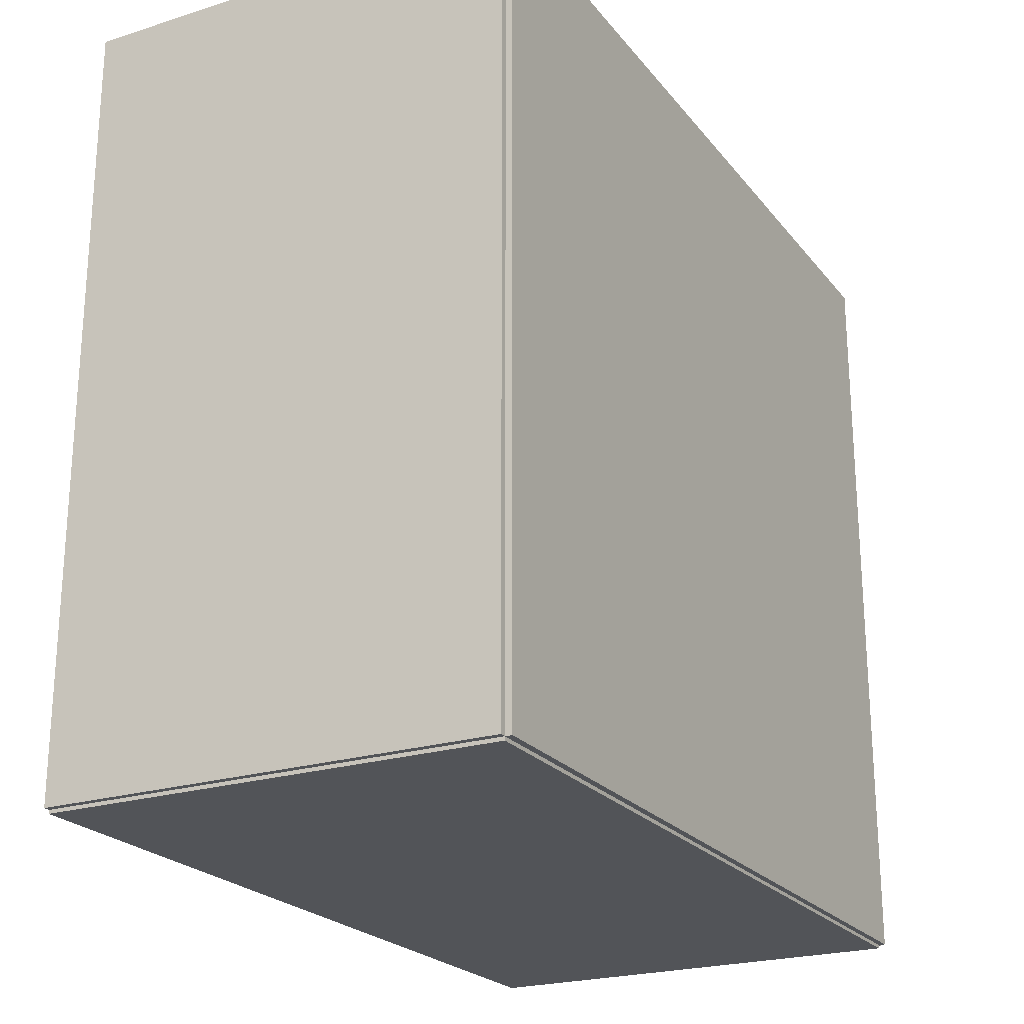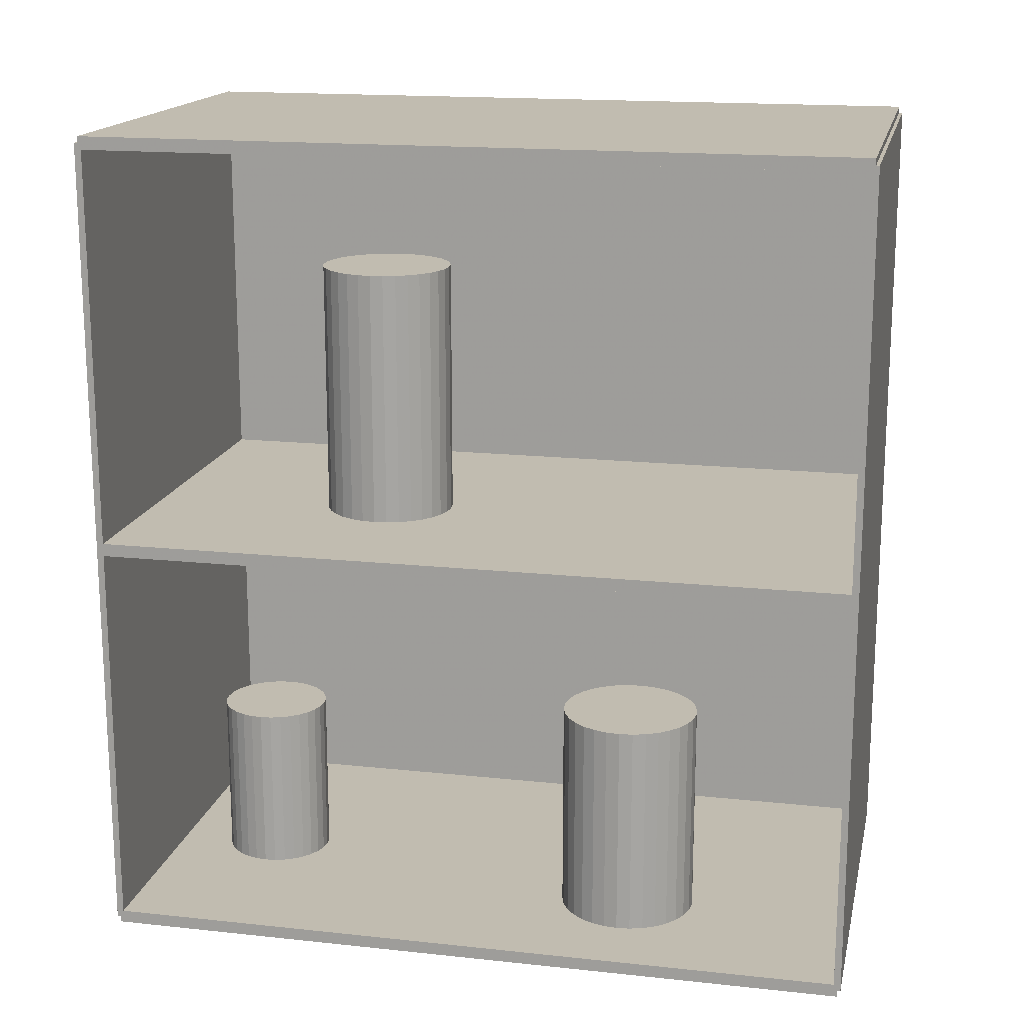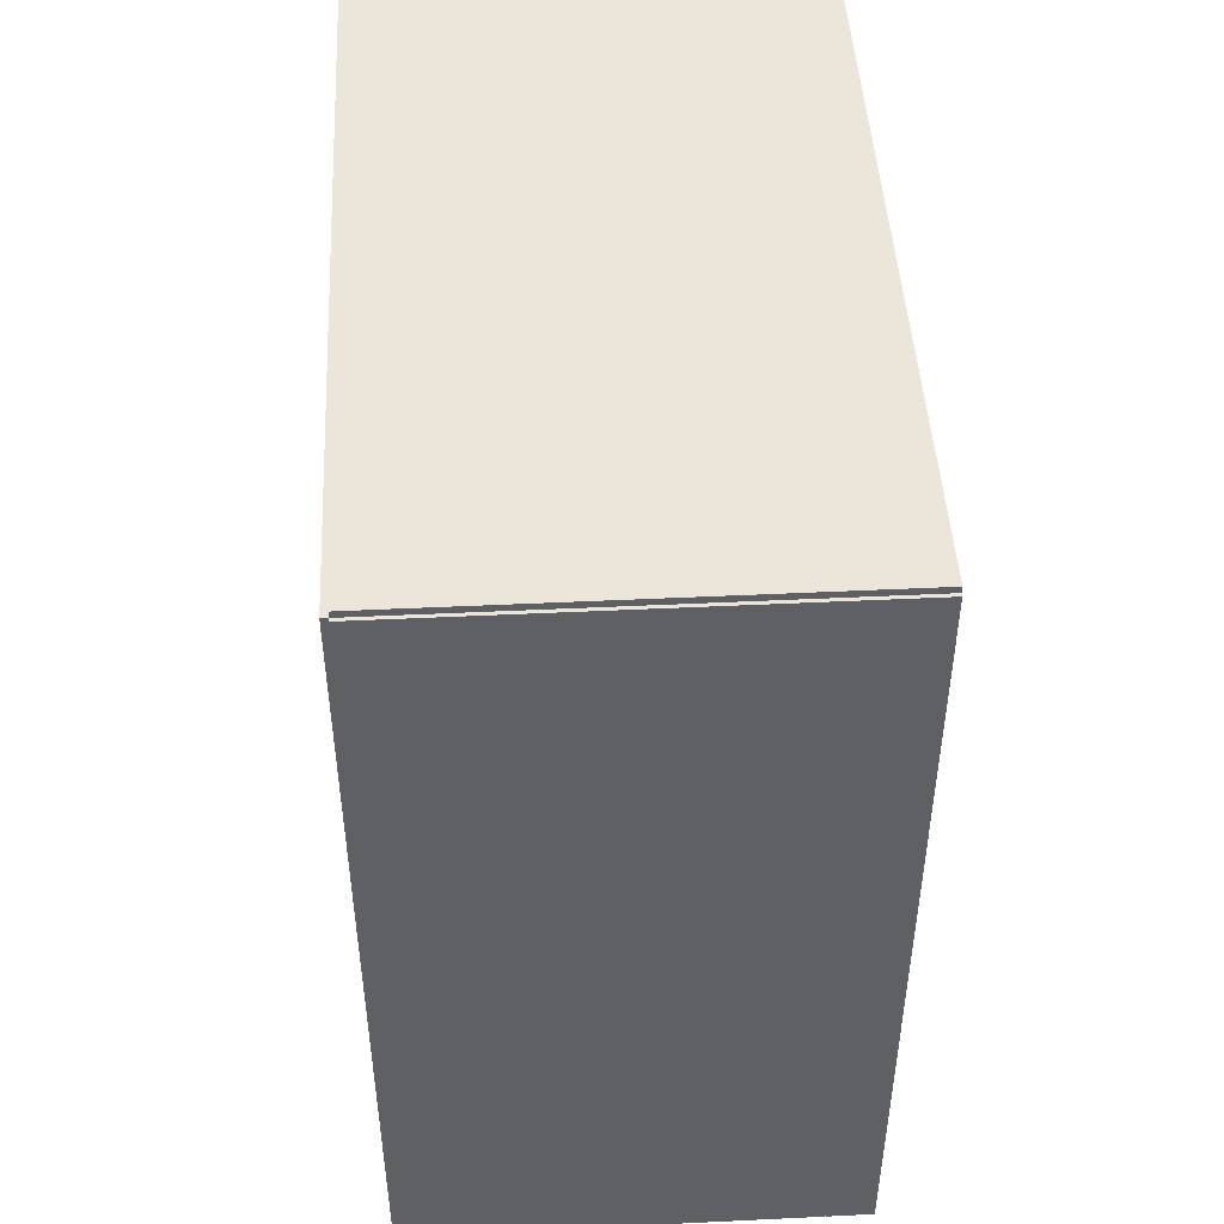
<metadata>
{"format":"obj","ext":"obj","renderer":"f3d","projection":"perspective","resolution":1024,"background":"white","views":[{"elev":-22.9,"azim":-151.8,"up":"+Y"},{"elev":16.6,"azim":102.3,"up":"+Z"},{"elev":46.8,"azim":-3.1,"up":"+Z"}]}
</metadata>
<code>
v -0.09922 -0.1736 -0.002942
v -0.09922 -0.1736 0.002942
v -0.09922 0.1736 -0.002942
v -0.09922 0.1736 0.002942
v 0.09922 -0.1736 -0.002942
v 0.09922 -0.1736 0.002942
v 0.09922 0.1736 -0.002942
v 0.09922 0.1736 0.002942
v -0.09628 -0.1736 0
v -0.1022 -0.1736 0
v -0.09628 0.1736 0
v -0.1022 0.1736 0
v -0.09628 -0.1736 0.375
v -0.1022 -0.1736 0.375
v -0.09628 0.1736 0.375
v -0.1022 0.1736 0.375
v -0.09922 -0.1736 0.1846
v -0.09922 -0.1736 0.1904
v -0.09922 0.1736 0.1846
v -0.09922 0.1736 0.1904
v 0.09922 -0.1736 0.1846
v 0.09922 -0.1736 0.1904
v 0.09922 0.1736 0.1846
v 0.09922 0.1736 0.1904
v -0.09922 0.172 0.375
v -0.09922 0.1751 0.375
v -0.09922 0.172 0
v -0.09922 0.1751 0
v 0.09922 0.172 0.375
v 0.09922 0.1751 0.375
v 0.09922 0.172 0
v 0.09922 0.1751 0
v -0.09922 -0.172 0
v -0.09922 -0.1751 0
v -0.09922 -0.172 0.375
v -0.09922 -0.1751 0.375
v 0.09922 -0.172 0
v 0.09922 -0.1751 0
v 0.09922 -0.172 0.375
v 0.09922 -0.1751 0.375
v -0.09922 -0.1736 0.3721
v -0.09922 -0.1736 0.3779
v -0.09922 0.1736 0.3721
v -0.09922 0.1736 0.3779
v 0.09922 -0.1736 0.3721
v 0.09922 -0.1736 0.3779
v 0.09922 0.1736 0.3721
v 0.09922 0.1736 0.3779
v 0.01058 -0.1204 0.005883
v 0.03573 -0.1204 0.005883
v 0.03573 -0.1204 0.08373
v 0.01058 -0.1204 0.08373
v 0.03525 -0.1155 0.005883
v 0.03525 -0.1155 0.08373
v 0.03381 -0.1108 0.005883
v 0.03381 -0.1108 0.08373
v 0.03149 -0.1064 0.005883
v 0.03149 -0.1064 0.08373
v 0.02836 -0.1026 0.005883
v 0.02836 -0.1026 0.08373
v 0.02455 -0.0995 0.005883
v 0.02455 -0.0995 0.08373
v 0.02021 -0.09718 0.005883
v 0.02021 -0.09718 0.08373
v 0.01549 -0.09575 0.005883
v 0.01549 -0.09575 0.08373
v 0.01058 -0.09526 0.005883
v 0.01058 -0.09526 0.08373
v 0.005678 -0.09575 0.005883
v 0.005678 -0.09575 0.08373
v 0.0009612 -0.09718 0.005883
v 0.0009612 -0.09718 0.08373
v -0.003386 -0.0995 0.005883
v -0.003386 -0.0995 0.08373
v -0.007196 -0.1026 0.005883
v -0.007196 -0.1026 0.08373
v -0.01032 -0.1064 0.005883
v -0.01032 -0.1064 0.08373
v -0.01265 -0.1108 0.005883
v -0.01265 -0.1108 0.08373
v -0.01408 -0.1155 0.005883
v -0.01408 -0.1155 0.08373
v -0.01456 -0.1204 0.005883
v -0.01456 -0.1204 0.08373
v -0.01408 -0.1253 0.005883
v -0.01408 -0.1253 0.08373
v -0.01265 -0.13 0.005883
v -0.01265 -0.13 0.08373
v -0.01032 -0.1344 0.005883
v -0.01032 -0.1344 0.08373
v -0.007196 -0.1382 0.005883
v -0.007196 -0.1382 0.08373
v -0.003386 -0.1413 0.005883
v -0.003386 -0.1413 0.08373
v 0.0009612 -0.1436 0.005883
v 0.0009612 -0.1436 0.08373
v 0.005678 -0.1451 0.005883
v 0.005678 -0.1451 0.08373
v 0.01058 -0.1456 0.005883
v 0.01058 -0.1456 0.08373
v 0.01549 -0.1451 0.005883
v 0.01549 -0.1451 0.08373
v 0.02021 -0.1436 0.005883
v 0.02021 -0.1436 0.08373
v 0.02455 -0.1413 0.005883
v 0.02455 -0.1413 0.08373
v 0.02836 -0.1382 0.005883
v 0.02836 -0.1382 0.08373
v 0.03149 -0.1344 0.005883
v 0.03149 -0.1344 0.08373
v 0.03381 -0.13 0.005883
v 0.03381 -0.13 0.08373
v 0.03525 -0.1253 0.005883
v 0.03525 -0.1253 0.08373
v 0.0395 0.0668 0.005883
v 0.0713 0.0668 0.005883
v 0.0713 0.0668 0.1054
v 0.0395 0.0668 0.1054
v 0.07069 0.073 0.005883
v 0.07069 0.073 0.1054
v 0.06888 0.07897 0.005883
v 0.06888 0.07897 0.1054
v 0.06594 0.08446 0.005883
v 0.06594 0.08446 0.1054
v 0.06199 0.08928 0.005883
v 0.06199 0.08928 0.1054
v 0.05717 0.09324 0.005883
v 0.05717 0.09324 0.1054
v 0.05167 0.09617 0.005883
v 0.05167 0.09617 0.1054
v 0.04571 0.09798 0.005883
v 0.04571 0.09798 0.1054
v 0.0395 0.09859 0.005883
v 0.0395 0.09859 0.1054
v 0.0333 0.09798 0.005883
v 0.0333 0.09798 0.1054
v 0.02734 0.09617 0.005883
v 0.02734 0.09617 0.1054
v 0.02184 0.09324 0.005883
v 0.02184 0.09324 0.1054
v 0.01702 0.08928 0.005883
v 0.01702 0.08928 0.1054
v 0.01307 0.08446 0.005883
v 0.01307 0.08446 0.1054
v 0.01013 0.07897 0.005883
v 0.01013 0.07897 0.1054
v 0.008319 0.073 0.005883
v 0.008319 0.073 0.1054
v 0.007708 0.0668 0.005883
v 0.007708 0.0668 0.1054
v 0.008319 0.0606 0.005883
v 0.008319 0.0606 0.1054
v 0.01013 0.05463 0.005883
v 0.01013 0.05463 0.1054
v 0.01307 0.04913 0.005883
v 0.01307 0.04913 0.1054
v 0.01702 0.04432 0.005883
v 0.01702 0.04432 0.1054
v 0.02184 0.04036 0.005883
v 0.02184 0.04036 0.1054
v 0.02734 0.03742 0.005883
v 0.02734 0.03742 0.1054
v 0.0333 0.03561 0.005883
v 0.0333 0.03561 0.1054
v 0.0395 0.035 0.005883
v 0.0395 0.035 0.1054
v 0.04571 0.03561 0.005883
v 0.04571 0.03561 0.1054
v 0.05167 0.03742 0.005883
v 0.05167 0.03742 0.1054
v 0.05717 0.04036 0.005883
v 0.05717 0.04036 0.1054
v 0.06199 0.04432 0.005883
v 0.06199 0.04432 0.1054
v 0.06594 0.04913 0.005883
v 0.06594 0.04913 0.1054
v 0.06888 0.05463 0.005883
v 0.06888 0.05463 0.1054
v 0.07069 0.0606 0.005883
v 0.07069 0.0606 0.1054
v 0.01793 -0.05605 0.1934
v 0.048 -0.05605 0.1934
v 0.048 -0.05605 0.2524
v 0.01793 -0.05605 0.2524
v 0.04742 -0.05019 0.1934
v 0.04742 -0.05019 0.2524
v 0.04571 -0.04455 0.1934
v 0.04571 -0.04455 0.2524
v 0.04293 -0.03935 0.1934
v 0.04293 -0.03935 0.2524
v 0.03919 -0.03479 0.1934
v 0.03919 -0.03479 0.2524
v 0.03464 -0.03105 0.1934
v 0.03464 -0.03105 0.2524
v 0.02944 -0.02827 0.1934
v 0.02944 -0.02827 0.2524
v 0.0238 -0.02656 0.1934
v 0.0238 -0.02656 0.2524
v 0.01793 -0.02598 0.1934
v 0.01793 -0.02598 0.2524
v 0.01207 -0.02656 0.1934
v 0.01207 -0.02656 0.2524
v 0.006428 -0.02827 0.1934
v 0.006428 -0.02827 0.2524
v 0.00123 -0.03105 0.1934
v 0.00123 -0.03105 0.2524
v -0.003327 -0.03479 0.1934
v -0.003327 -0.03479 0.2524
v -0.007066 -0.03935 0.1934
v -0.007066 -0.03935 0.2524
v -0.009844 -0.04455 0.1934
v -0.009844 -0.04455 0.2524
v -0.01156 -0.05019 0.1934
v -0.01156 -0.05019 0.2524
v -0.01213 -0.05605 0.1934
v -0.01213 -0.05605 0.2524
v -0.01156 -0.06192 0.1934
v -0.01156 -0.06192 0.2524
v -0.009844 -0.06756 0.1934
v -0.009844 -0.06756 0.2524
v -0.007066 -0.07276 0.1934
v -0.007066 -0.07276 0.2524
v -0.003327 -0.07731 0.1934
v -0.003327 -0.07731 0.2524
v 0.00123 -0.08105 0.1934
v 0.00123 -0.08105 0.2524
v 0.006428 -0.08383 0.1934
v 0.006428 -0.08383 0.2524
v 0.01207 -0.08554 0.1934
v 0.01207 -0.08554 0.2524
v 0.01793 -0.08612 0.1934
v 0.01793 -0.08612 0.2524
v 0.0238 -0.08554 0.1934
v 0.0238 -0.08554 0.2524
v 0.02944 -0.08383 0.1934
v 0.02944 -0.08383 0.2524
v 0.03464 -0.08105 0.1934
v 0.03464 -0.08105 0.2524
v 0.03919 -0.07731 0.1934
v 0.03919 -0.07731 0.2524
v 0.04293 -0.07276 0.1934
v 0.04293 -0.07276 0.2524
v 0.04571 -0.06756 0.1934
v 0.04571 -0.06756 0.2524
v 0.04742 -0.06192 0.1934
v 0.04742 -0.06192 0.2524
v 0.01793 -0.05605 0.2524
v 0.048 -0.05605 0.2524
v 0.048 -0.05605 0.3113
v 0.01793 -0.05605 0.3113
v 0.04742 -0.05019 0.2524
v 0.04742 -0.05019 0.3113
v 0.04571 -0.04455 0.2524
v 0.04571 -0.04455 0.3113
v 0.04293 -0.03935 0.2524
v 0.04293 -0.03935 0.3113
v 0.03919 -0.03479 0.2524
v 0.03919 -0.03479 0.3113
v 0.03464 -0.03105 0.2524
v 0.03464 -0.03105 0.3113
v 0.02944 -0.02827 0.2524
v 0.02944 -0.02827 0.3113
v 0.0238 -0.02656 0.2524
v 0.0238 -0.02656 0.3113
v 0.01793 -0.02598 0.2524
v 0.01793 -0.02598 0.3113
v 0.01207 -0.02656 0.2524
v 0.01207 -0.02656 0.3113
v 0.006428 -0.02827 0.2524
v 0.006428 -0.02827 0.3113
v 0.00123 -0.03105 0.2524
v 0.00123 -0.03105 0.3113
v -0.003327 -0.03479 0.2524
v -0.003327 -0.03479 0.3113
v -0.007066 -0.03935 0.2524
v -0.007066 -0.03935 0.3113
v -0.009844 -0.04455 0.2524
v -0.009844 -0.04455 0.3113
v -0.01156 -0.05019 0.2524
v -0.01156 -0.05019 0.3113
v -0.01213 -0.05605 0.2524
v -0.01213 -0.05605 0.3113
v -0.01156 -0.06192 0.2524
v -0.01156 -0.06192 0.3113
v -0.009844 -0.06756 0.2524
v -0.009844 -0.06756 0.3113
v -0.007066 -0.07276 0.2524
v -0.007066 -0.07276 0.3113
v -0.003327 -0.07731 0.2524
v -0.003327 -0.07731 0.3113
v 0.00123 -0.08105 0.2524
v 0.00123 -0.08105 0.3113
v 0.006428 -0.08383 0.2524
v 0.006428 -0.08383 0.3113
v 0.01207 -0.08554 0.2524
v 0.01207 -0.08554 0.3113
v 0.01793 -0.08612 0.2524
v 0.01793 -0.08612 0.3113
v 0.0238 -0.08554 0.2524
v 0.0238 -0.08554 0.3113
v 0.02944 -0.08383 0.2524
v 0.02944 -0.08383 0.3113
v 0.03464 -0.08105 0.2524
v 0.03464 -0.08105 0.3113
v 0.03919 -0.07731 0.2524
v 0.03919 -0.07731 0.3113
v 0.04293 -0.07276 0.2524
v 0.04293 -0.07276 0.3113
v 0.04571 -0.06756 0.2524
v 0.04571 -0.06756 0.3113
v 0.04742 -0.06192 0.2524
v 0.04742 -0.06192 0.3113
f 2 4 1
f 5 2 1
f 1 4 3
f 3 5 1
f 2 8 4
f 6 2 5
f 6 8 2
f 4 8 3
f 7 5 3
f 3 8 7
f 7 6 5
f 8 6 7
f 10 12 9
f 13 10 9
f 9 12 11
f 11 13 9
f 10 16 12
f 14 10 13
f 14 16 10
f 12 16 11
f 15 13 11
f 11 16 15
f 15 14 13
f 16 14 15
f 18 20 17
f 21 18 17
f 17 20 19
f 19 21 17
f 18 24 20
f 22 18 21
f 22 24 18
f 20 24 19
f 23 21 19
f 19 24 23
f 23 22 21
f 24 22 23
f 26 28 25
f 29 26 25
f 25 28 27
f 27 29 25
f 26 32 28
f 30 26 29
f 30 32 26
f 28 32 27
f 31 29 27
f 27 32 31
f 31 30 29
f 32 30 31
f 34 36 33
f 37 34 33
f 33 36 35
f 35 37 33
f 34 40 36
f 38 34 37
f 38 40 34
f 36 40 35
f 39 37 35
f 35 40 39
f 39 38 37
f 40 38 39
f 42 44 41
f 45 42 41
f 41 44 43
f 43 45 41
f 42 48 44
f 46 42 45
f 46 48 42
f 44 48 43
f 47 45 43
f 43 48 47
f 47 46 45
f 48 46 47
f 50 49 53
f 50 53 51
f 51 53 54
f 51 54 52
f 53 49 55
f 53 55 54
f 54 55 56
f 54 56 52
f 55 49 57
f 55 57 56
f 56 57 58
f 56 58 52
f 57 49 59
f 57 59 58
f 58 59 60
f 58 60 52
f 59 49 61
f 59 61 60
f 60 61 62
f 60 62 52
f 61 49 63
f 61 63 62
f 62 63 64
f 62 64 52
f 63 49 65
f 63 65 64
f 64 65 66
f 64 66 52
f 65 49 67
f 65 67 66
f 66 67 68
f 66 68 52
f 67 49 69
f 67 69 68
f 68 69 70
f 68 70 52
f 69 49 71
f 69 71 70
f 70 71 72
f 70 72 52
f 71 49 73
f 71 73 72
f 72 73 74
f 72 74 52
f 73 49 75
f 73 75 74
f 74 75 76
f 74 76 52
f 75 49 77
f 75 77 76
f 76 77 78
f 76 78 52
f 77 49 79
f 77 79 78
f 78 79 80
f 78 80 52
f 79 49 81
f 79 81 80
f 80 81 82
f 80 82 52
f 81 49 83
f 81 83 82
f 82 83 84
f 82 84 52
f 83 49 85
f 83 85 84
f 84 85 86
f 84 86 52
f 85 49 87
f 85 87 86
f 86 87 88
f 86 88 52
f 87 49 89
f 87 89 88
f 88 89 90
f 88 90 52
f 89 49 91
f 89 91 90
f 90 91 92
f 90 92 52
f 91 49 93
f 91 93 92
f 92 93 94
f 92 94 52
f 93 49 95
f 93 95 94
f 94 95 96
f 94 96 52
f 95 49 97
f 95 97 96
f 96 97 98
f 96 98 52
f 97 49 99
f 97 99 98
f 98 99 100
f 98 100 52
f 99 49 101
f 99 101 100
f 100 101 102
f 100 102 52
f 101 49 103
f 101 103 102
f 102 103 104
f 102 104 52
f 103 49 105
f 103 105 104
f 104 105 106
f 104 106 52
f 105 49 107
f 105 107 106
f 106 107 108
f 106 108 52
f 107 49 109
f 107 109 108
f 108 109 110
f 108 110 52
f 109 49 111
f 109 111 110
f 110 111 112
f 110 112 52
f 111 49 113
f 111 113 112
f 112 113 114
f 112 114 52
f 113 49 50
f 113 50 114
f 114 50 51
f 114 51 52
f 116 115 119
f 116 119 117
f 117 119 120
f 117 120 118
f 119 115 121
f 119 121 120
f 120 121 122
f 120 122 118
f 121 115 123
f 121 123 122
f 122 123 124
f 122 124 118
f 123 115 125
f 123 125 124
f 124 125 126
f 124 126 118
f 125 115 127
f 125 127 126
f 126 127 128
f 126 128 118
f 127 115 129
f 127 129 128
f 128 129 130
f 128 130 118
f 129 115 131
f 129 131 130
f 130 131 132
f 130 132 118
f 131 115 133
f 131 133 132
f 132 133 134
f 132 134 118
f 133 115 135
f 133 135 134
f 134 135 136
f 134 136 118
f 135 115 137
f 135 137 136
f 136 137 138
f 136 138 118
f 137 115 139
f 137 139 138
f 138 139 140
f 138 140 118
f 139 115 141
f 139 141 140
f 140 141 142
f 140 142 118
f 141 115 143
f 141 143 142
f 142 143 144
f 142 144 118
f 143 115 145
f 143 145 144
f 144 145 146
f 144 146 118
f 145 115 147
f 145 147 146
f 146 147 148
f 146 148 118
f 147 115 149
f 147 149 148
f 148 149 150
f 148 150 118
f 149 115 151
f 149 151 150
f 150 151 152
f 150 152 118
f 151 115 153
f 151 153 152
f 152 153 154
f 152 154 118
f 153 115 155
f 153 155 154
f 154 155 156
f 154 156 118
f 155 115 157
f 155 157 156
f 156 157 158
f 156 158 118
f 157 115 159
f 157 159 158
f 158 159 160
f 158 160 118
f 159 115 161
f 159 161 160
f 160 161 162
f 160 162 118
f 161 115 163
f 161 163 162
f 162 163 164
f 162 164 118
f 163 115 165
f 163 165 164
f 164 165 166
f 164 166 118
f 165 115 167
f 165 167 166
f 166 167 168
f 166 168 118
f 167 115 169
f 167 169 168
f 168 169 170
f 168 170 118
f 169 115 171
f 169 171 170
f 170 171 172
f 170 172 118
f 171 115 173
f 171 173 172
f 172 173 174
f 172 174 118
f 173 115 175
f 173 175 174
f 174 175 176
f 174 176 118
f 175 115 177
f 175 177 176
f 176 177 178
f 176 178 118
f 177 115 179
f 177 179 178
f 178 179 180
f 178 180 118
f 179 115 116
f 179 116 180
f 180 116 117
f 180 117 118
f 182 181 185
f 182 185 183
f 183 185 186
f 183 186 184
f 185 181 187
f 185 187 186
f 186 187 188
f 186 188 184
f 187 181 189
f 187 189 188
f 188 189 190
f 188 190 184
f 189 181 191
f 189 191 190
f 190 191 192
f 190 192 184
f 191 181 193
f 191 193 192
f 192 193 194
f 192 194 184
f 193 181 195
f 193 195 194
f 194 195 196
f 194 196 184
f 195 181 197
f 195 197 196
f 196 197 198
f 196 198 184
f 197 181 199
f 197 199 198
f 198 199 200
f 198 200 184
f 199 181 201
f 199 201 200
f 200 201 202
f 200 202 184
f 201 181 203
f 201 203 202
f 202 203 204
f 202 204 184
f 203 181 205
f 203 205 204
f 204 205 206
f 204 206 184
f 205 181 207
f 205 207 206
f 206 207 208
f 206 208 184
f 207 181 209
f 207 209 208
f 208 209 210
f 208 210 184
f 209 181 211
f 209 211 210
f 210 211 212
f 210 212 184
f 211 181 213
f 211 213 212
f 212 213 214
f 212 214 184
f 213 181 215
f 213 215 214
f 214 215 216
f 214 216 184
f 215 181 217
f 215 217 216
f 216 217 218
f 216 218 184
f 217 181 219
f 217 219 218
f 218 219 220
f 218 220 184
f 219 181 221
f 219 221 220
f 220 221 222
f 220 222 184
f 221 181 223
f 221 223 222
f 222 223 224
f 222 224 184
f 223 181 225
f 223 225 224
f 224 225 226
f 224 226 184
f 225 181 227
f 225 227 226
f 226 227 228
f 226 228 184
f 227 181 229
f 227 229 228
f 228 229 230
f 228 230 184
f 229 181 231
f 229 231 230
f 230 231 232
f 230 232 184
f 231 181 233
f 231 233 232
f 232 233 234
f 232 234 184
f 233 181 235
f 233 235 234
f 234 235 236
f 234 236 184
f 235 181 237
f 235 237 236
f 236 237 238
f 236 238 184
f 237 181 239
f 237 239 238
f 238 239 240
f 238 240 184
f 239 181 241
f 239 241 240
f 240 241 242
f 240 242 184
f 241 181 243
f 241 243 242
f 242 243 244
f 242 244 184
f 243 181 245
f 243 245 244
f 244 245 246
f 244 246 184
f 245 181 182
f 245 182 246
f 246 182 183
f 246 183 184
f 248 247 251
f 248 251 249
f 249 251 252
f 249 252 250
f 251 247 253
f 251 253 252
f 252 253 254
f 252 254 250
f 253 247 255
f 253 255 254
f 254 255 256
f 254 256 250
f 255 247 257
f 255 257 256
f 256 257 258
f 256 258 250
f 257 247 259
f 257 259 258
f 258 259 260
f 258 260 250
f 259 247 261
f 259 261 260
f 260 261 262
f 260 262 250
f 261 247 263
f 261 263 262
f 262 263 264
f 262 264 250
f 263 247 265
f 263 265 264
f 264 265 266
f 264 266 250
f 265 247 267
f 265 267 266
f 266 267 268
f 266 268 250
f 267 247 269
f 267 269 268
f 268 269 270
f 268 270 250
f 269 247 271
f 269 271 270
f 270 271 272
f 270 272 250
f 271 247 273
f 271 273 272
f 272 273 274
f 272 274 250
f 273 247 275
f 273 275 274
f 274 275 276
f 274 276 250
f 275 247 277
f 275 277 276
f 276 277 278
f 276 278 250
f 277 247 279
f 277 279 278
f 278 279 280
f 278 280 250
f 279 247 281
f 279 281 280
f 280 281 282
f 280 282 250
f 281 247 283
f 281 283 282
f 282 283 284
f 282 284 250
f 283 247 285
f 283 285 284
f 284 285 286
f 284 286 250
f 285 247 287
f 285 287 286
f 286 287 288
f 286 288 250
f 287 247 289
f 287 289 288
f 288 289 290
f 288 290 250
f 289 247 291
f 289 291 290
f 290 291 292
f 290 292 250
f 291 247 293
f 291 293 292
f 292 293 294
f 292 294 250
f 293 247 295
f 293 295 294
f 294 295 296
f 294 296 250
f 295 247 297
f 295 297 296
f 296 297 298
f 296 298 250
f 297 247 299
f 297 299 298
f 298 299 300
f 298 300 250
f 299 247 301
f 299 301 300
f 300 301 302
f 300 302 250
f 301 247 303
f 301 303 302
f 302 303 304
f 302 304 250
f 303 247 305
f 303 305 304
f 304 305 306
f 304 306 250
f 305 247 307
f 305 307 306
f 306 307 308
f 306 308 250
f 307 247 309
f 307 309 308
f 308 309 310
f 308 310 250
f 309 247 311
f 309 311 310
f 310 311 312
f 310 312 250
f 311 247 248
f 311 248 312
f 312 248 249
f 312 249 250

</code>
